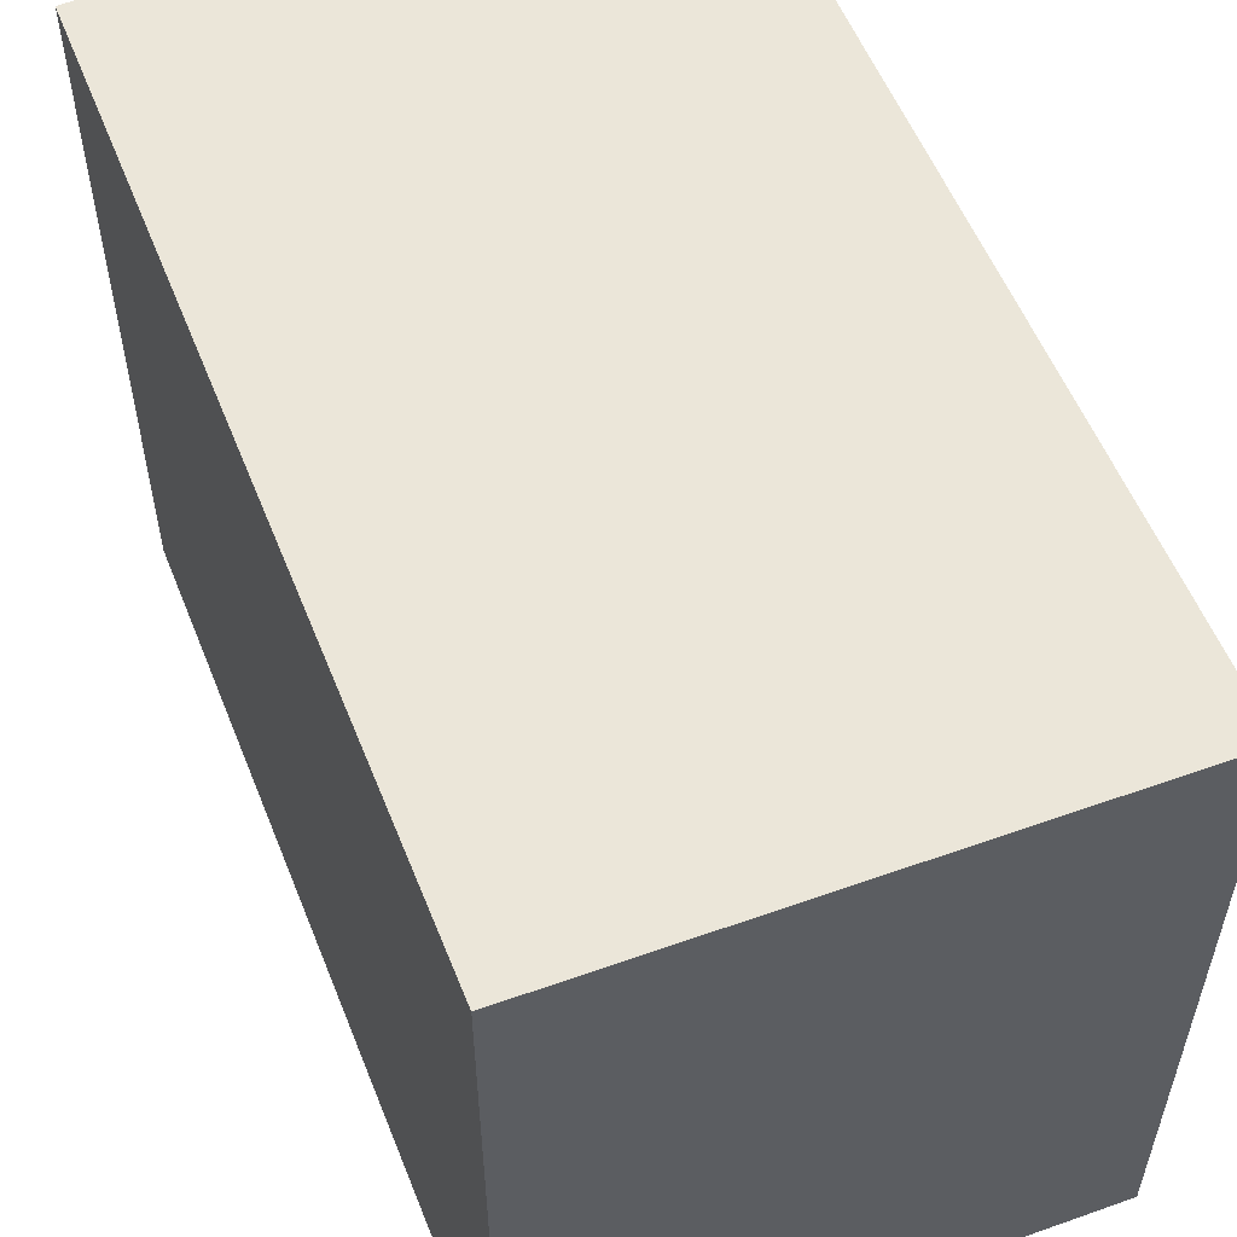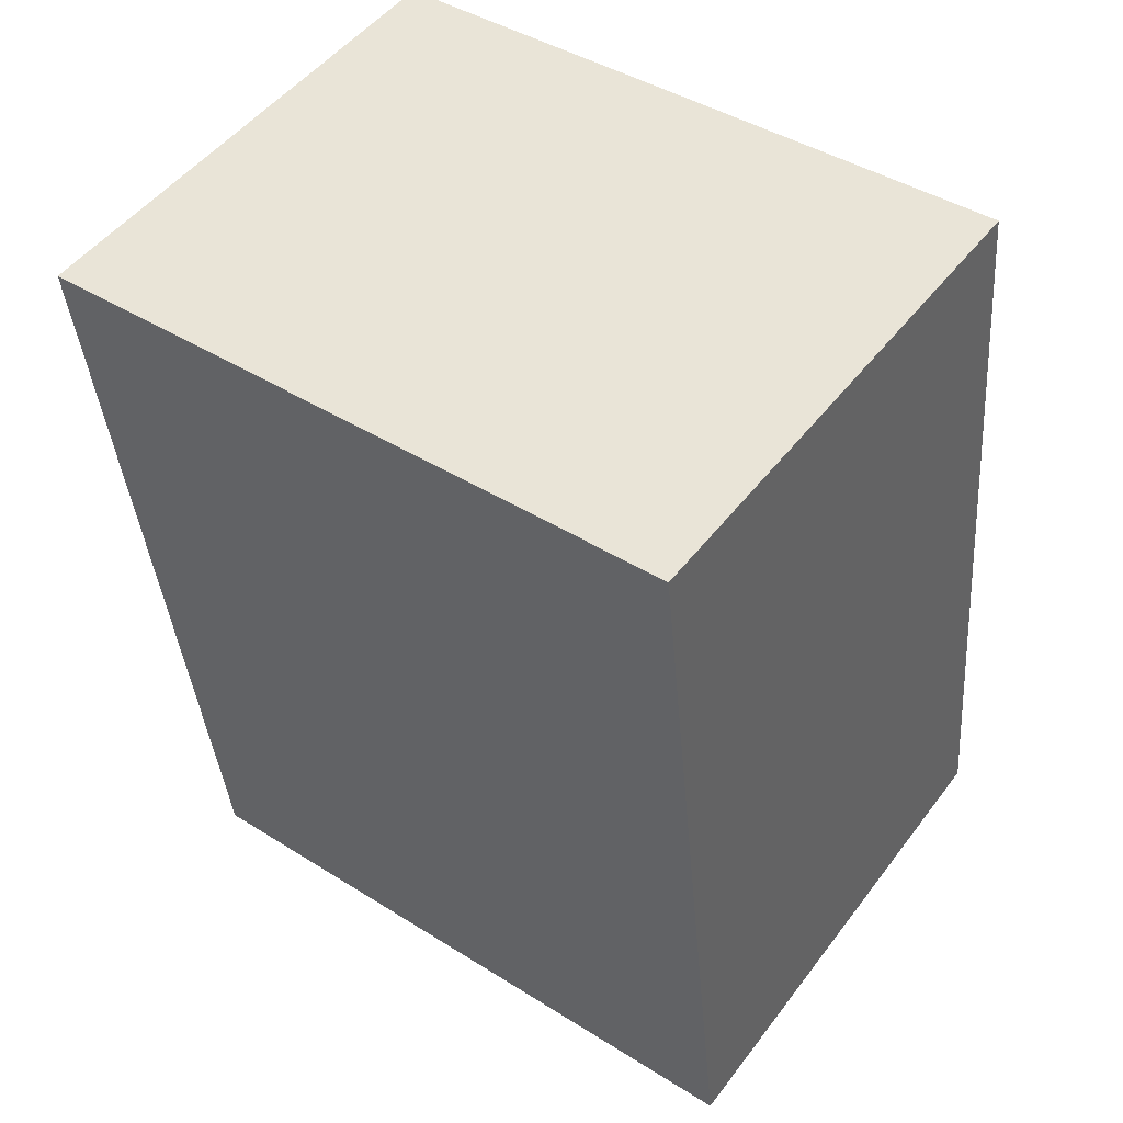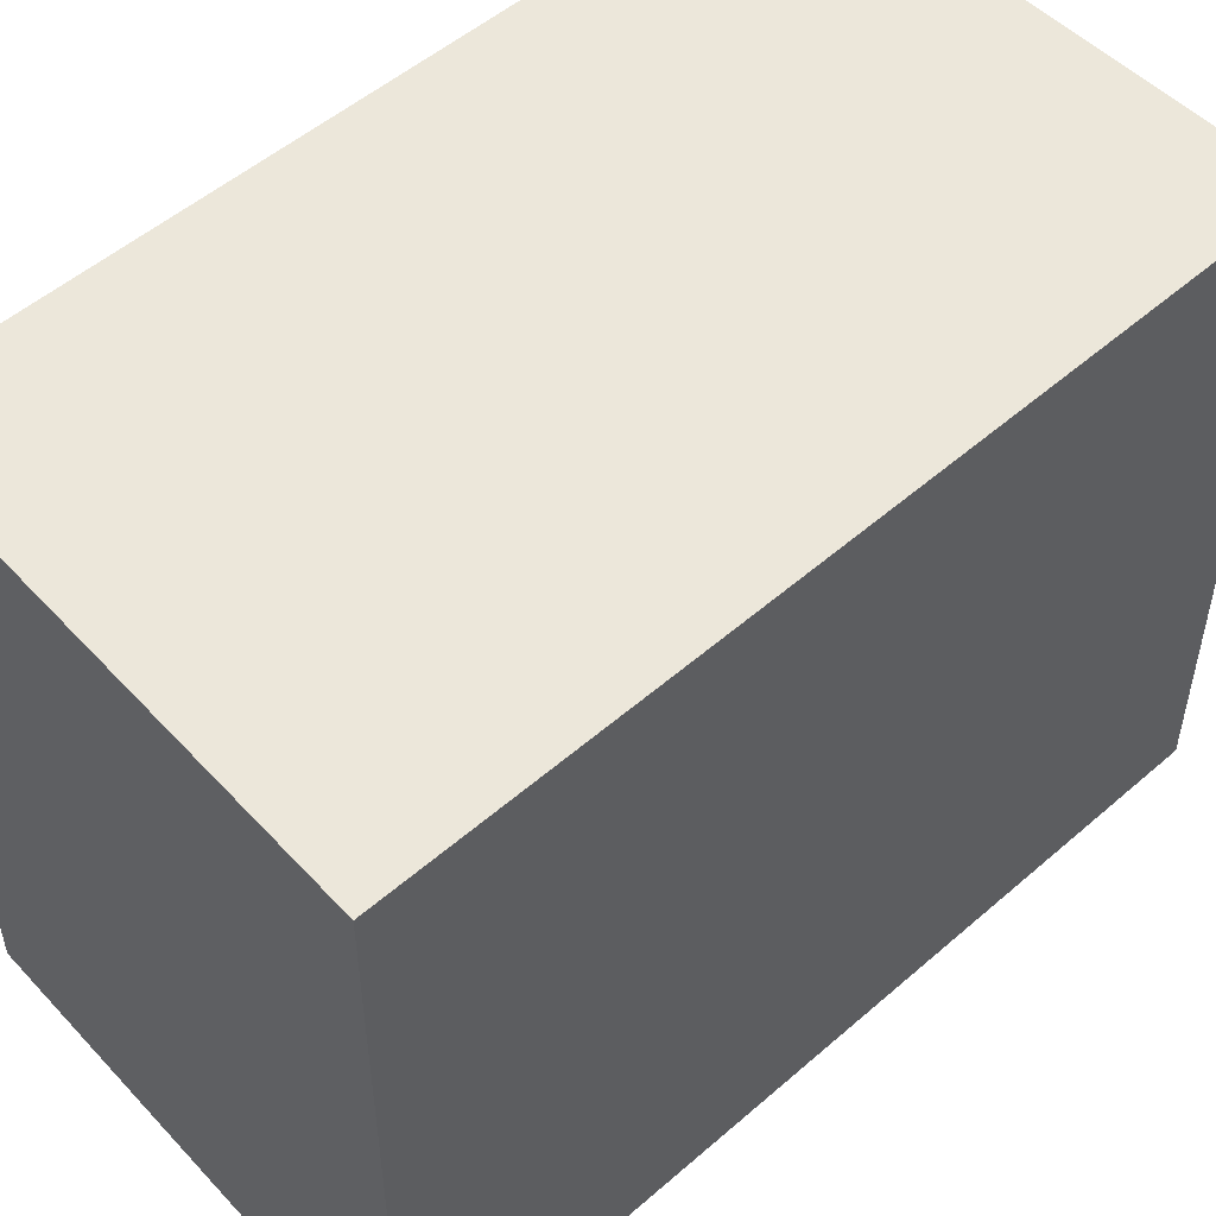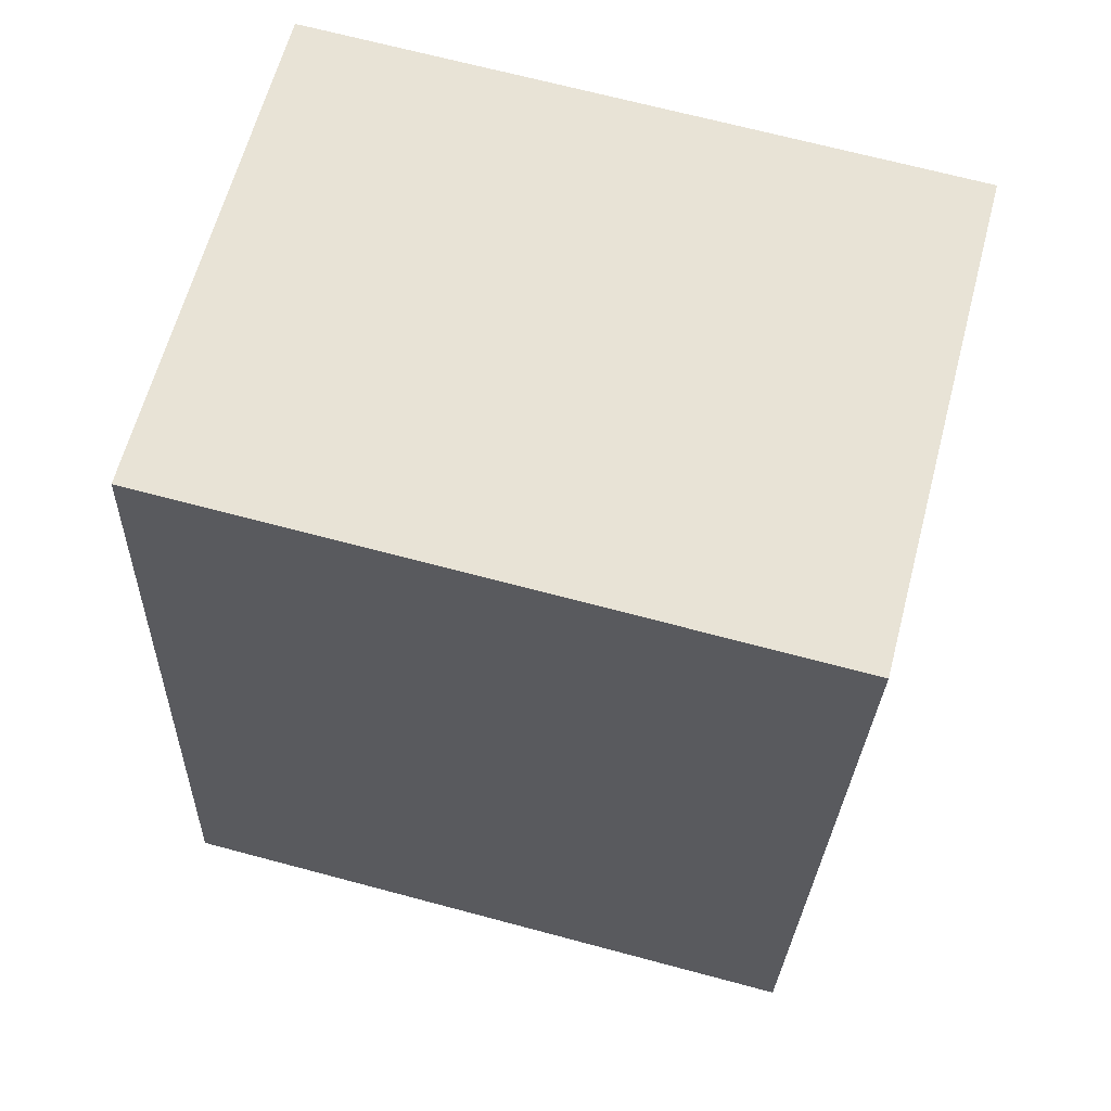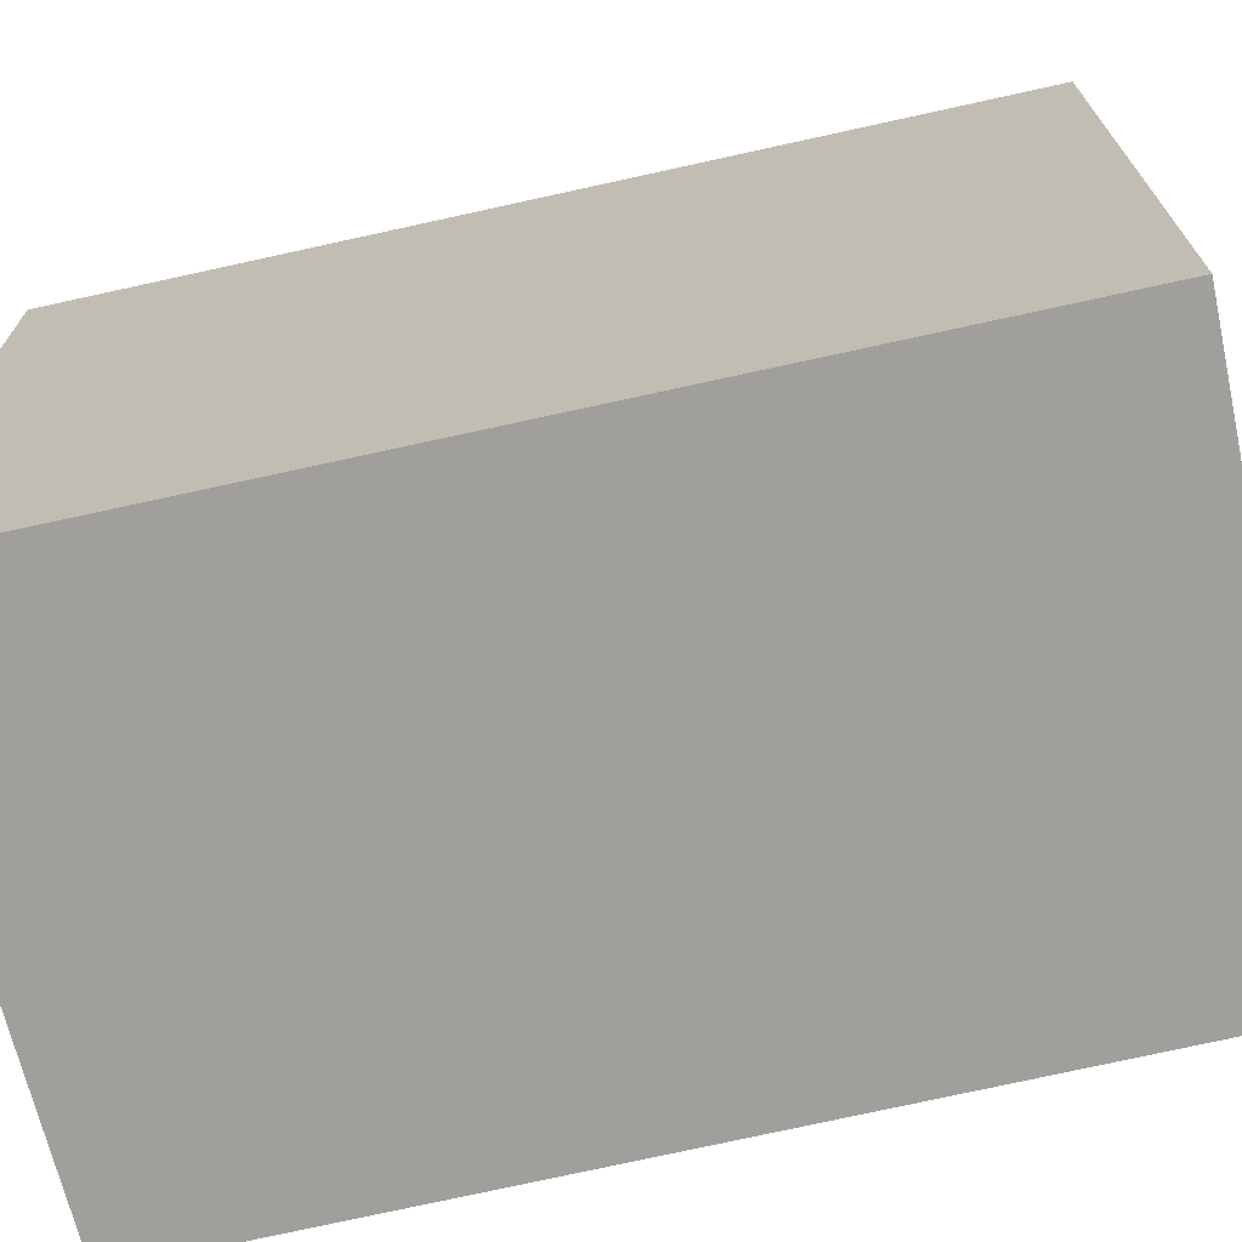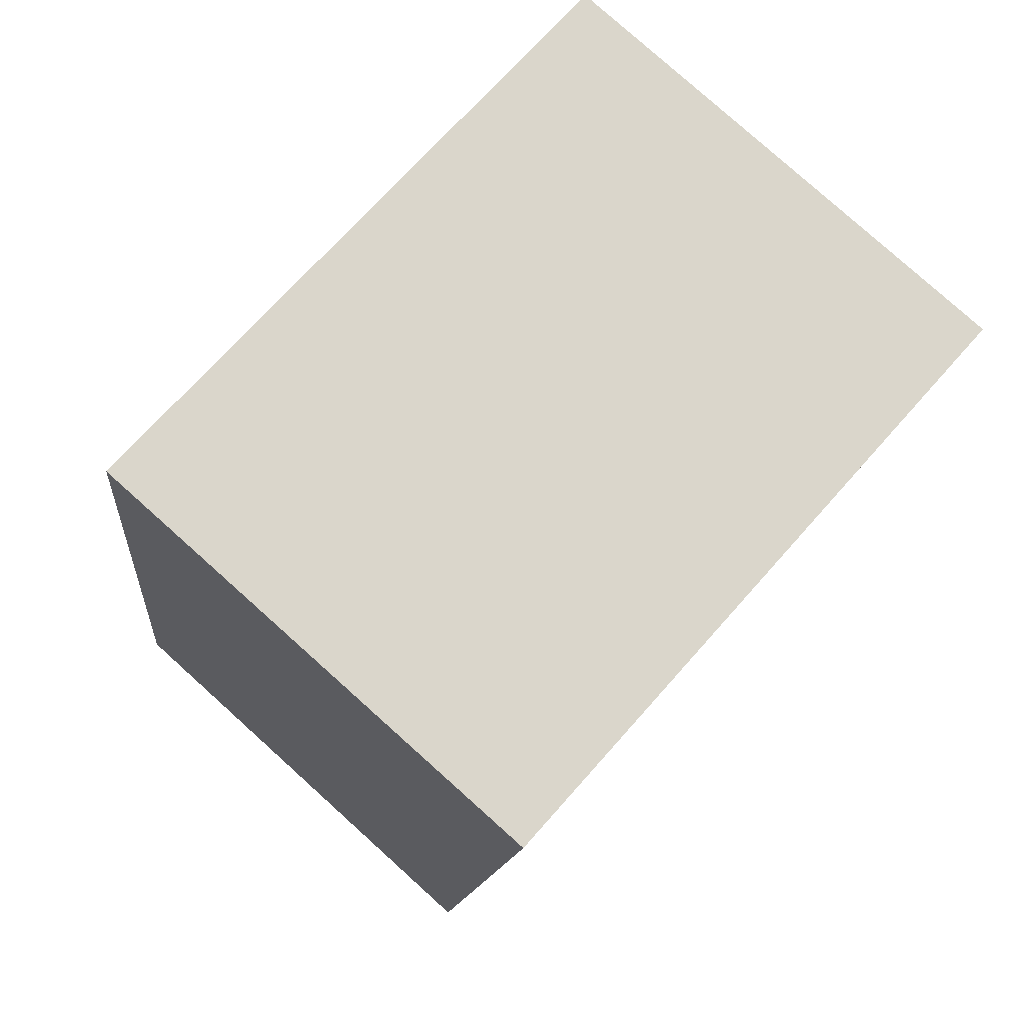
<metadata>
{"format":"obj","ext":"obj","renderer":"f3d","projection":"perspective","resolution":1024,"background":"white","views":[{"elev":56.9,"azim":-14.0,"up":"+Y"},{"elev":42.9,"azim":126.8,"up":"+Z"},{"elev":52.9,"azim":55.1,"up":"+Y"},{"elev":69.3,"azim":-75.1,"up":"+Z"},{"elev":-71.2,"azim":110.6,"up":"+Y"},{"elev":70.5,"azim":41.4,"up":"+Z"}]}
</metadata>
<code>
v  0.426 2.586 3.18
v  1.918 2.586 -0.297
v  0 2.586 1.583e-16
v  2.384 2.586 2.962
v  0 0 0
v  0.426 -1.947e-16 3.18
v  2.384 -1.814e-16 2.962
v  1.918 1.819e-17 -0.297
g defaultobject
f 1 2 3
f 2 1 4
f 5 1 3
f 1 5 6
f 6 4 1
f 4 6 7
f 7 2 4
f 2 7 8
f 8 3 2
f 3 8 5
f 5 7 6
f 7 5 8

</code>
